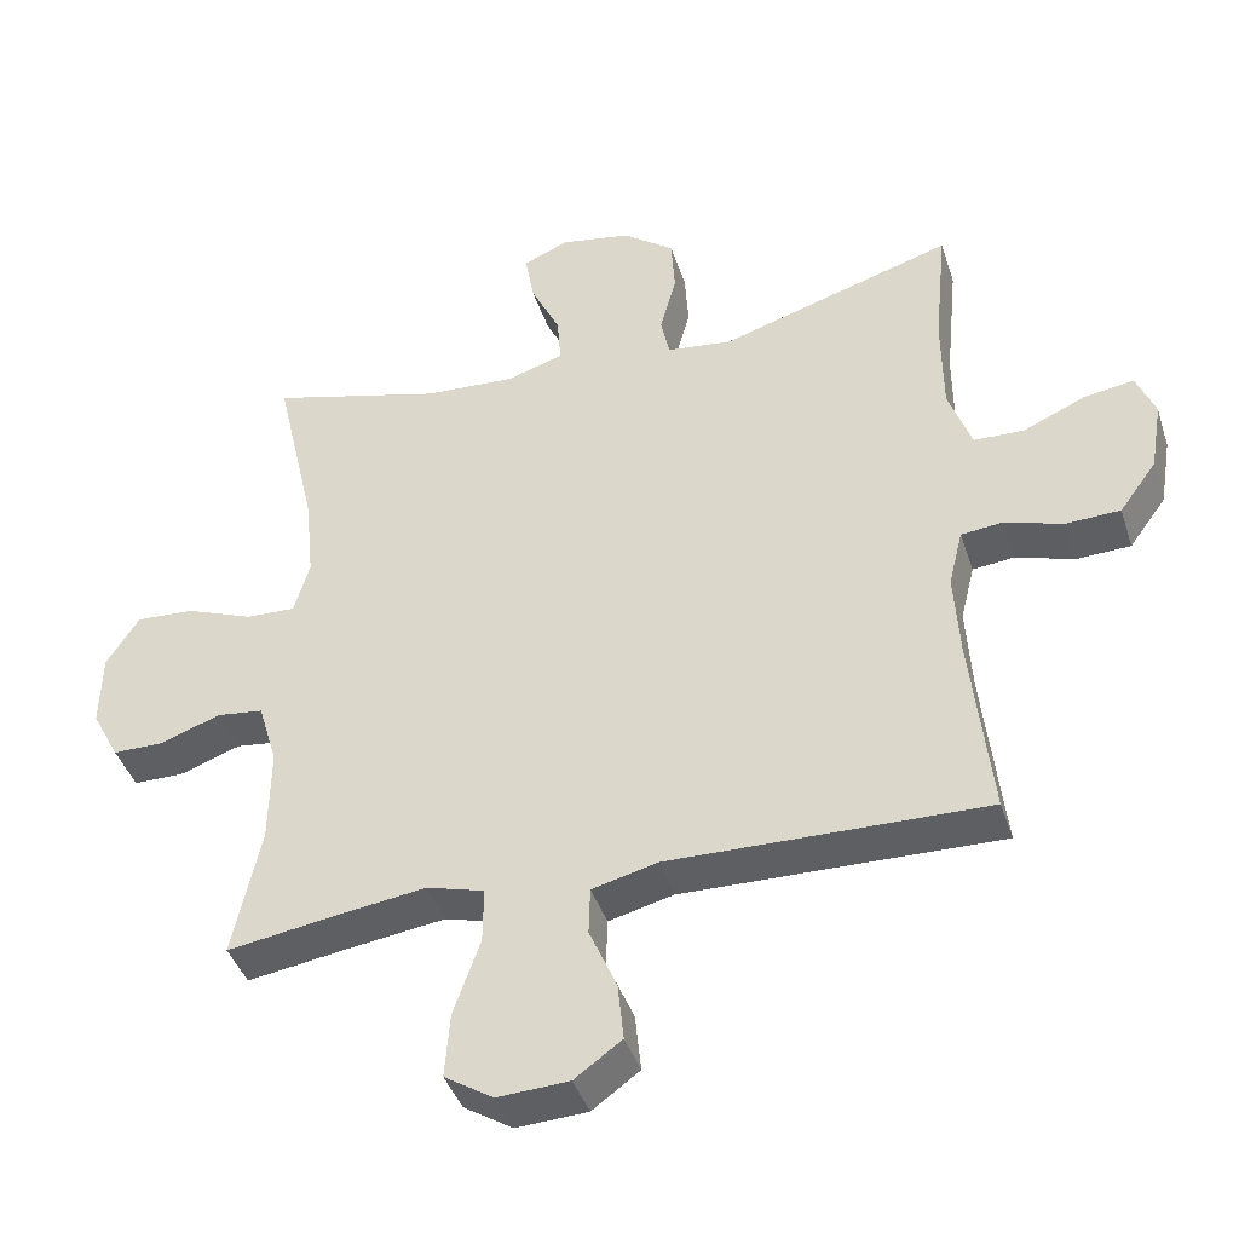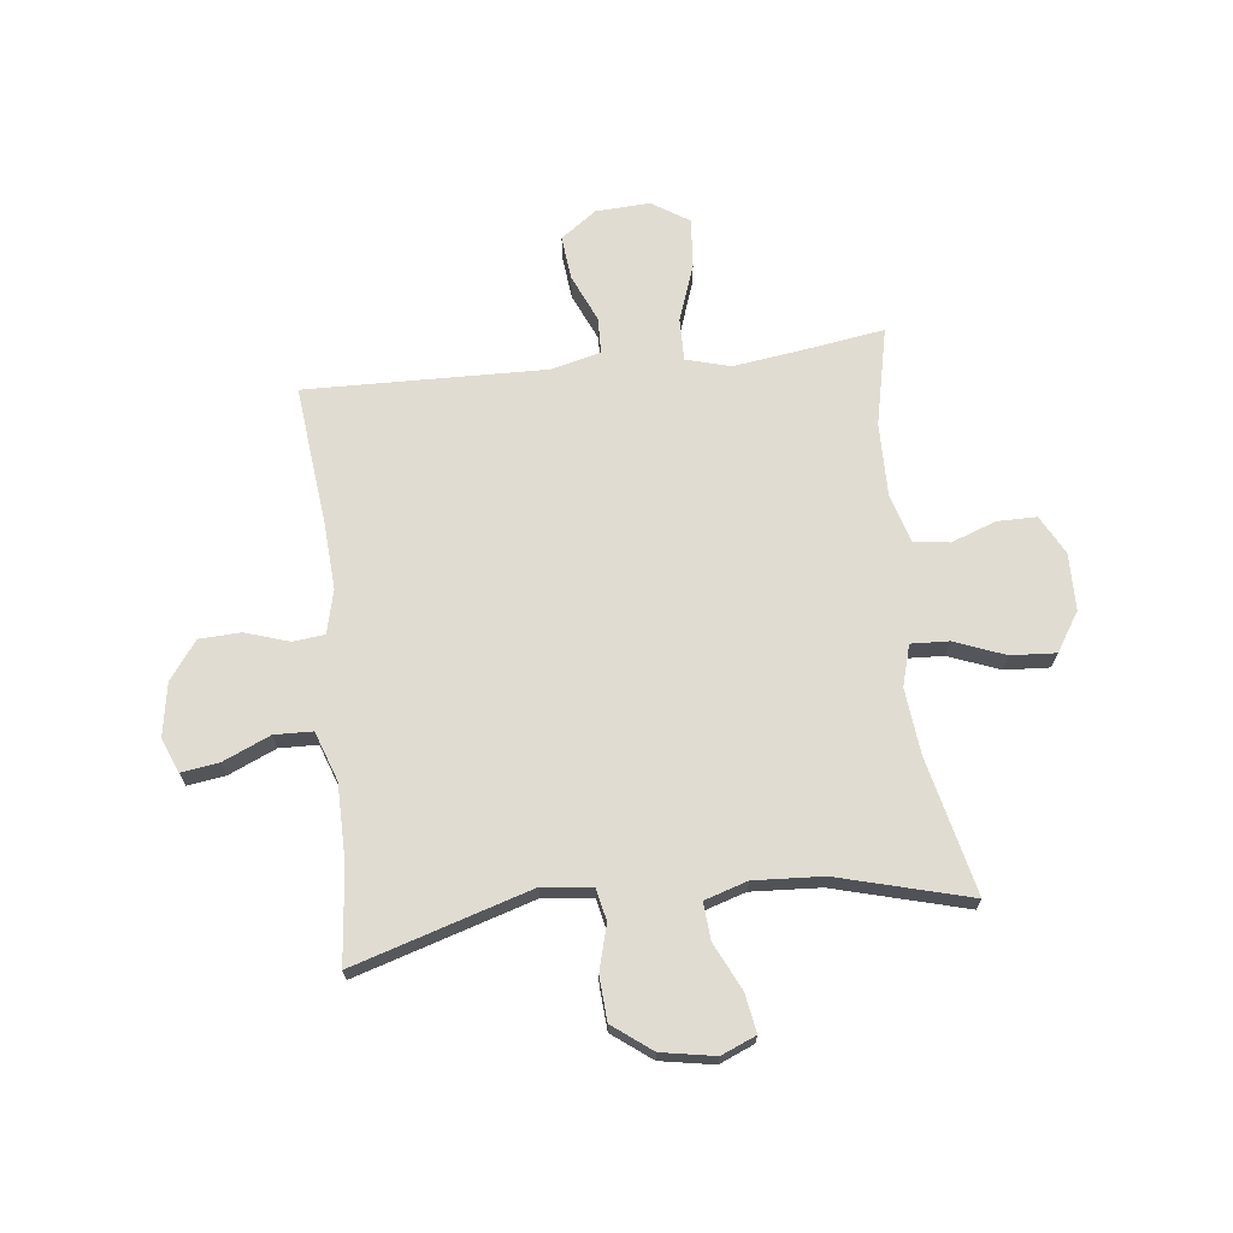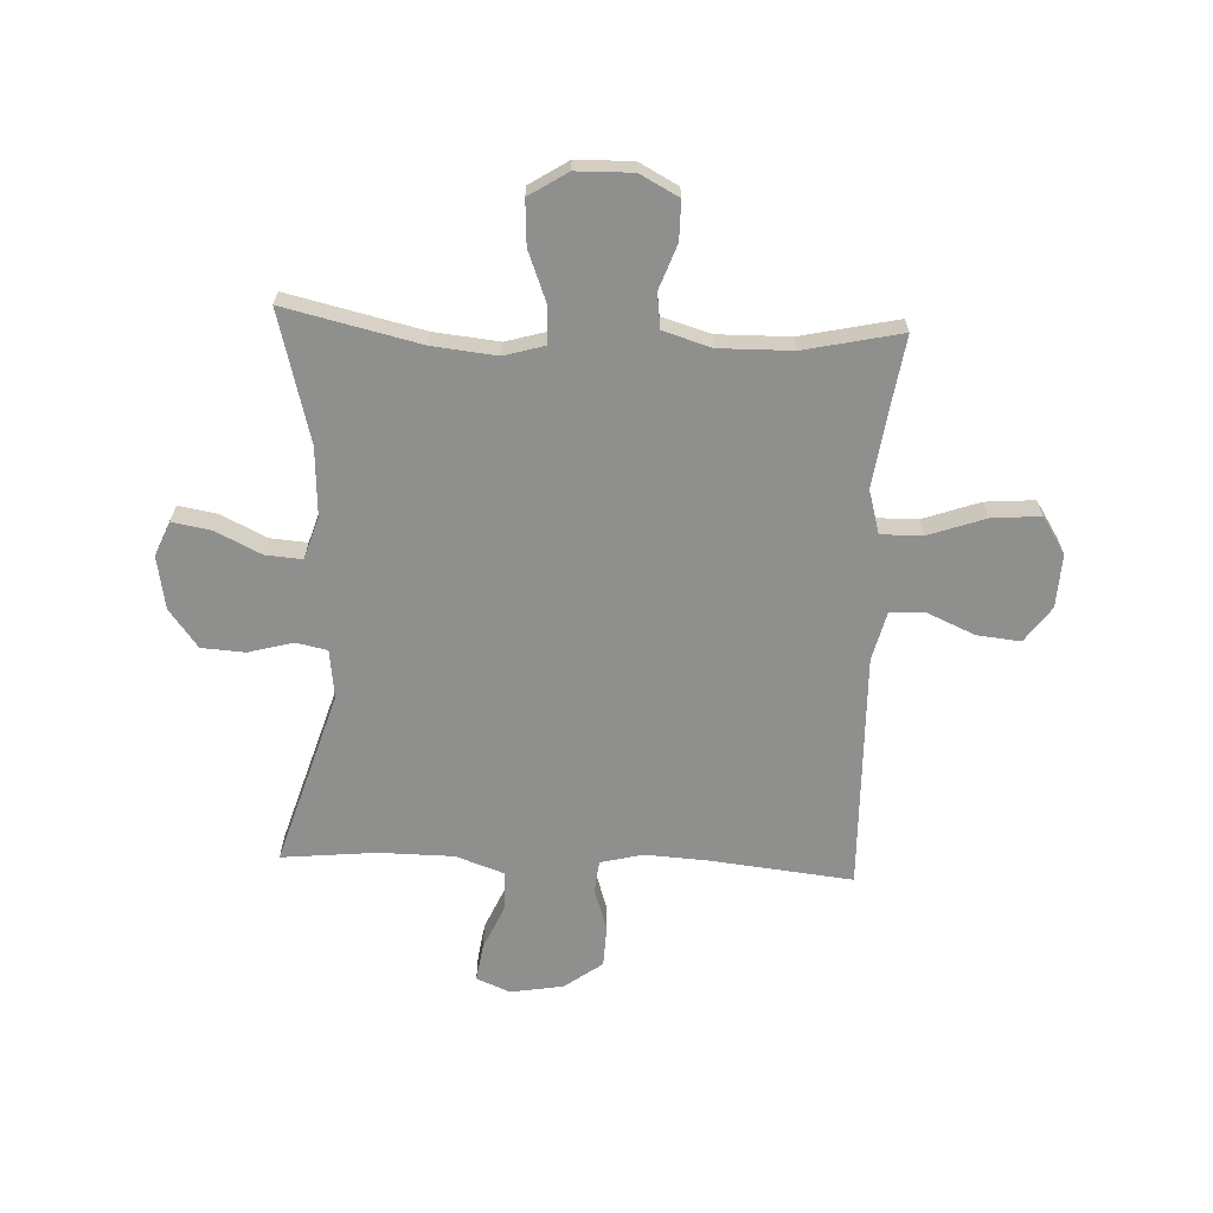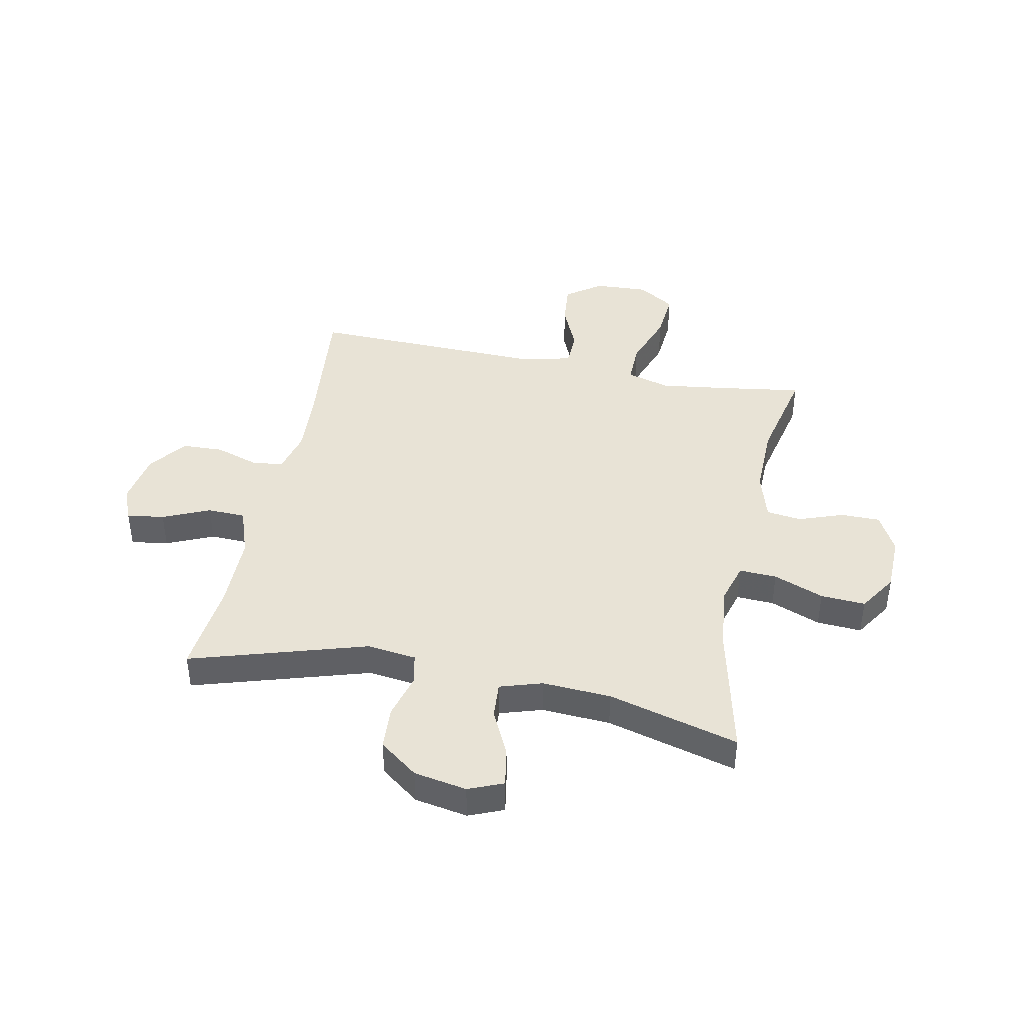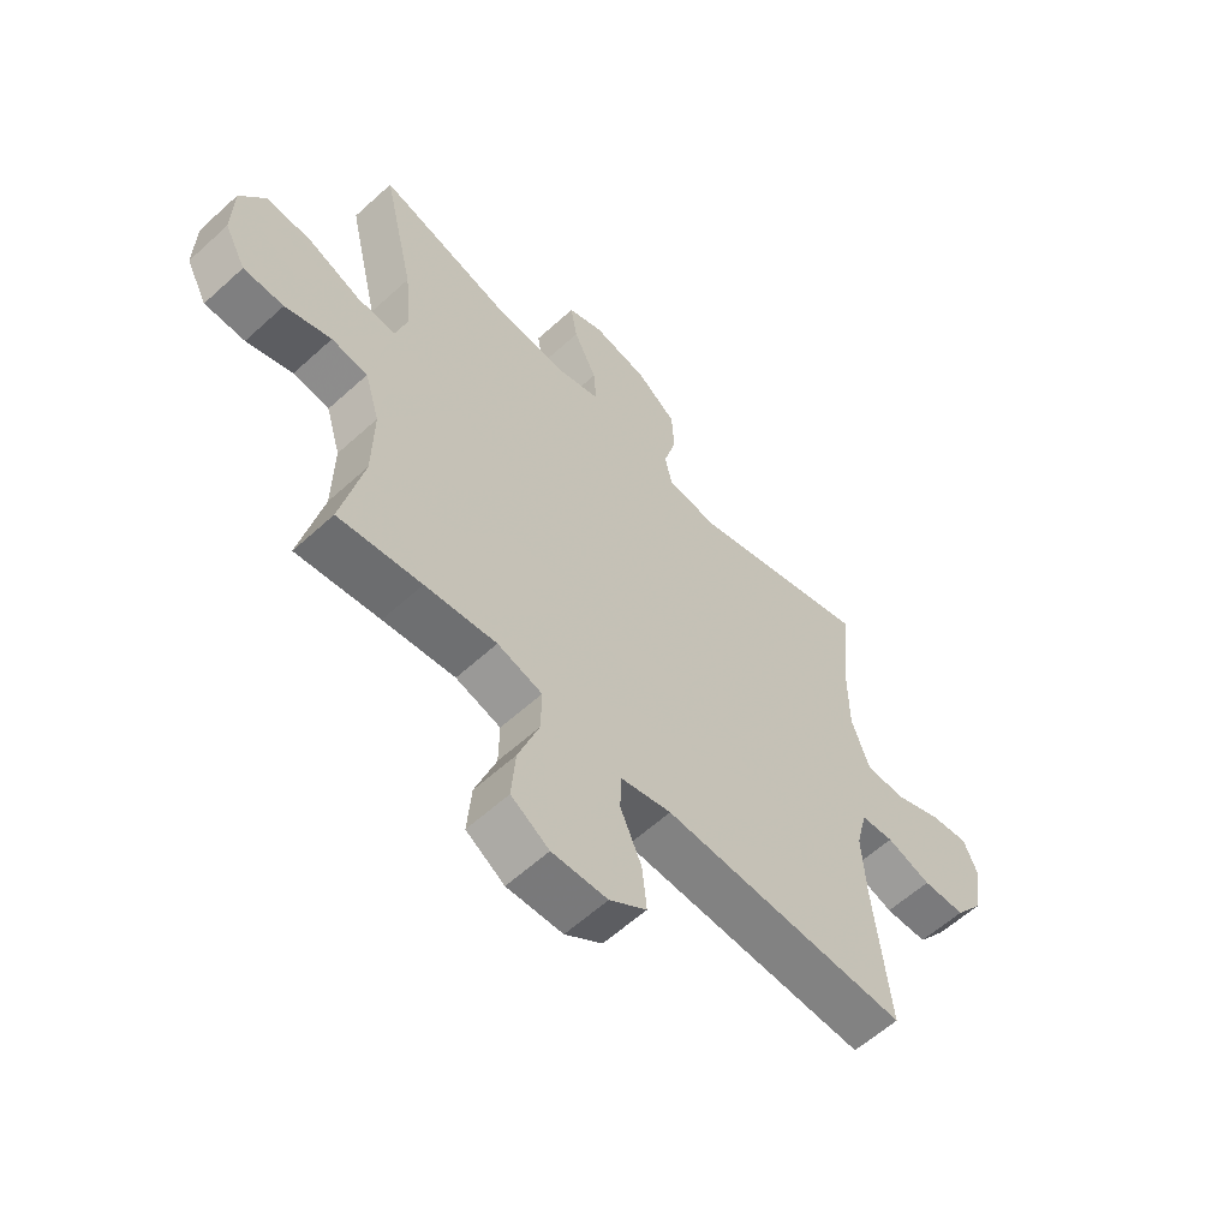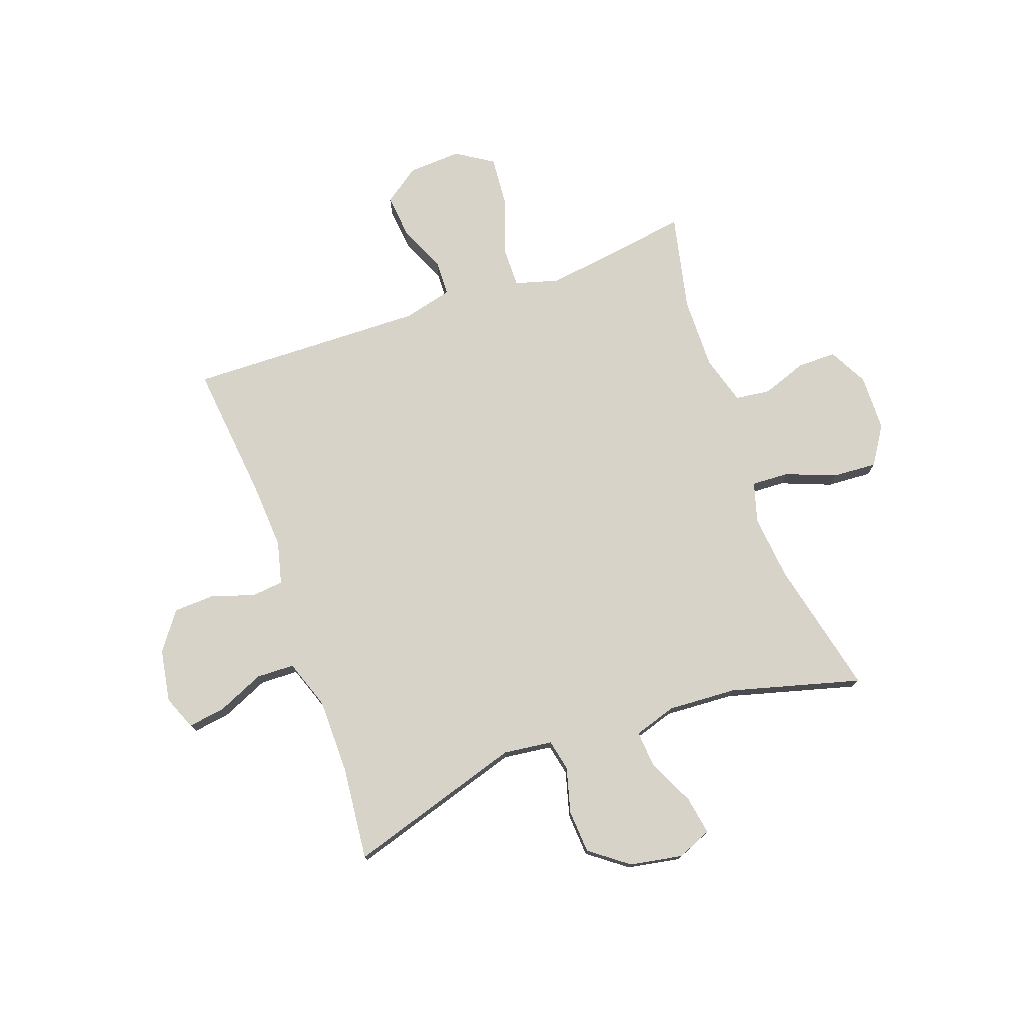
<metadata>
{"format":"obj","ext":"obj","renderer":"f3d","projection":"perspective","resolution":1024,"background":"white","views":[{"elev":-41.5,"azim":-162.5,"up":"+Z"},{"elev":69.1,"azim":-6.5,"up":"+Y"},{"elev":-65.3,"azim":87.4,"up":"+Y"},{"elev":41.9,"azim":11.6,"up":"+Y"},{"elev":-59.8,"azim":133.0,"up":"+Z"},{"elev":75.8,"azim":-19.6,"up":"+Y"}]}
</metadata>
<code>
v 0.5 0.07 -0.5
v 0.356 0.07 -0.478
v 0.232 0.07 -0.461
v 0.154 0.07 -0.483
v 0.155 0.07 -0.558
v 0.191 0.07 -0.66
v 0.198 0.07 -0.748
v 0.132 0.07 -0.79
v 0.036 0.07 -0.785
v -0.028 0.07 -0.739
v -0.02 0.07 -0.661
v 0.017 0.07 -0.576
v 0.015 0.07 -0.512
v -0.073 0.07 -0.49
v -0.5 0.07 -0.5
v -0.473 0.07 -0.248
v -0.466 0.07 -0.132
v -0.485 0.07 -0.055
v -0.542 0.07 -0.049
v -0.619 0.07 -0.074
v -0.693 0.07 -0.071
v -0.743 0.07 -0.003
v -0.759 0.07 0.092
v -0.734 0.07 0.153
v -0.667 0.07 0.143
v -0.583 0.07 0.106
v -0.515 0.07 0.108
v -0.484 0.07 0.196
v -0.483 0.07 0.331
v -0.5 0.07 0.5
v -0.185 0.07 0.403
v -0.097 0.07 0.414
v -0.085 0.07 0.47
v -0.107 0.07 0.551
v -0.102 0.07 0.629
v -0.033 0.07 0.681
v 0.062 0.07 0.698
v 0.124 0.07 0.672
v 0.112 0.07 0.603
v 0.072 0.07 0.52
v 0.067 0.07 0.454
v 0.143 0.07 0.43
v 0.266 0.07 0.437
v 0.5 0.07 0.5
v 0.444 0.07 0.257
v 0.432 0.07 0.141
v 0.453 0.07 0.068
v 0.52 0.07 0.071
v 0.61 0.07 0.106
v 0.69 0.07 0.111
v 0.734 0.07 0.042
v 0.736 0.07 -0.059
v 0.699 0.07 -0.129
v 0.629 0.07 -0.129
v 0.549 0.07 -0.1
v 0.486 0.07 -0.108
v 0.46 0.07 -0.195
v 0.462 0.07 -0.326
v 0.5 0 -0.5
v 0.356 0 -0.478
v 0.232 0 -0.461
v 0.154 0 -0.483
v 0.155 0 -0.558
v 0.191 0 -0.66
v 0.198 0 -0.748
v 0.132 0 -0.79
v 0.036 0 -0.785
v -0.028 0 -0.739
v -0.02 0 -0.661
v 0.017 0 -0.576
v 0.015 0 -0.512
v -0.073 0 -0.49
v -0.5 0 -0.5
v -0.473 0 -0.248
v -0.466 0 -0.132
v -0.485 0 -0.055
v -0.542 0 -0.049
v -0.619 0 -0.074
v -0.693 0 -0.071
v -0.743 0 -0.003
v -0.759 0 0.092
v -0.734 0 0.153
v -0.667 0 0.143
v -0.583 0 0.106
v -0.515 0 0.108
v -0.484 0 0.196
v -0.483 0 0.331
v -0.5 0 0.5
v -0.185 0 0.403
v -0.097 0 0.414
v -0.085 0 0.47
v -0.107 0 0.551
v -0.102 0 0.629
v -0.033 0 0.681
v 0.062 0 0.698
v 0.124 0 0.672
v 0.112 0 0.603
v 0.072 0 0.52
v 0.067 0 0.454
v 0.143 0 0.43
v 0.266 0 0.437
v 0.5 0 0.5
v 0.444 0 0.257
v 0.432 0 0.141
v 0.453 0 0.068
v 0.52 0 0.071
v 0.61 0 0.106
v 0.69 0 0.111
v 0.734 0 0.042
v 0.736 0 -0.059
v 0.699 0 -0.129
v 0.629 0 -0.129
v 0.549 0 -0.1
v 0.486 0 -0.108
v 0.46 0 -0.195
v 0.462 0 -0.326
f 52 53 54 55
f 52 55 56
f 51 52 56
f 48 49 50 51
f 47 48 51 56
f 46 47 56 57
f 43 44 45
f 42 43 45 46
f 41 42 46 57
f 37 38 39 40
f 37 40 41
f 36 37 41
f 33 34 35 36
f 32 33 36 41
f 29 30 31
f 28 29 31 32
f 27 28 32 41
f 23 24 25 26
f 23 26 27
f 22 23 27
f 19 20 21 22
f 18 19 22 27
f 17 18 27 41
f 14 15 16
f 13 14 16 17
f 9 10 11 12
f 9 12 13
f 8 9 13
f 5 6 7 8
f 4 5 8 13
f 3 4 13 17
f 58 1 2
f 17 41 57 58
f 2 3 17 58
f 113 112 111 110
f 114 113 110
f 114 110 109
f 109 108 107 106
f 114 109 106 105
f 115 114 105 104
f 103 102 101
f 104 103 101 100
f 115 104 100 99
f 98 97 96 95
f 99 98 95
f 99 95 94
f 94 93 92 91
f 99 94 91 90
f 89 88 87
f 90 89 87 86
f 99 90 86 85
f 84 83 82 81
f 85 84 81
f 85 81 80
f 80 79 78 77
f 85 80 77 76
f 99 85 76 75
f 74 73 72
f 75 74 72 71
f 70 69 68 67
f 71 70 67
f 71 67 66
f 66 65 64 63
f 71 66 63 62
f 75 71 62 61
f 60 59 116
f 116 115 99 75
f 116 75 61 60
f 1 59 60 2
f 2 60 61 3
f 3 61 62 4
f 4 62 63 5
f 5 63 64 6
f 6 64 65 7
f 7 65 66 8
f 8 66 67 9
f 9 67 68 10
f 10 68 69 11
f 11 69 70 12
f 12 70 71 13
f 13 71 72 14
f 14 72 73 15
f 15 73 74 16
f 16 74 75 17
f 17 75 76 18
f 18 76 77 19
f 19 77 78 20
f 20 78 79 21
f 21 79 80 22
f 22 80 81 23
f 23 81 82 24
f 24 82 83 25
f 25 83 84 26
f 26 84 85 27
f 27 85 86 28
f 28 86 87 29
f 29 87 88 30
f 30 88 89 31
f 31 89 90 32
f 32 90 91 33
f 33 91 92 34
f 34 92 93 35
f 35 93 94 36
f 36 94 95 37
f 37 95 96 38
f 38 96 97 39
f 39 97 98 40
f 40 98 99 41
f 41 99 100 42
f 42 100 101 43
f 43 101 102 44
f 44 102 103 45
f 45 103 104 46
f 46 104 105 47
f 47 105 106 48
f 48 106 107 49
f 49 107 108 50
f 50 108 109 51
f 51 109 110 52
f 52 110 111 53
f 53 111 112 54
f 54 112 113 55
f 55 113 114 56
f 56 114 115 57
f 57 115 116 58
f 58 116 59 1

</code>
